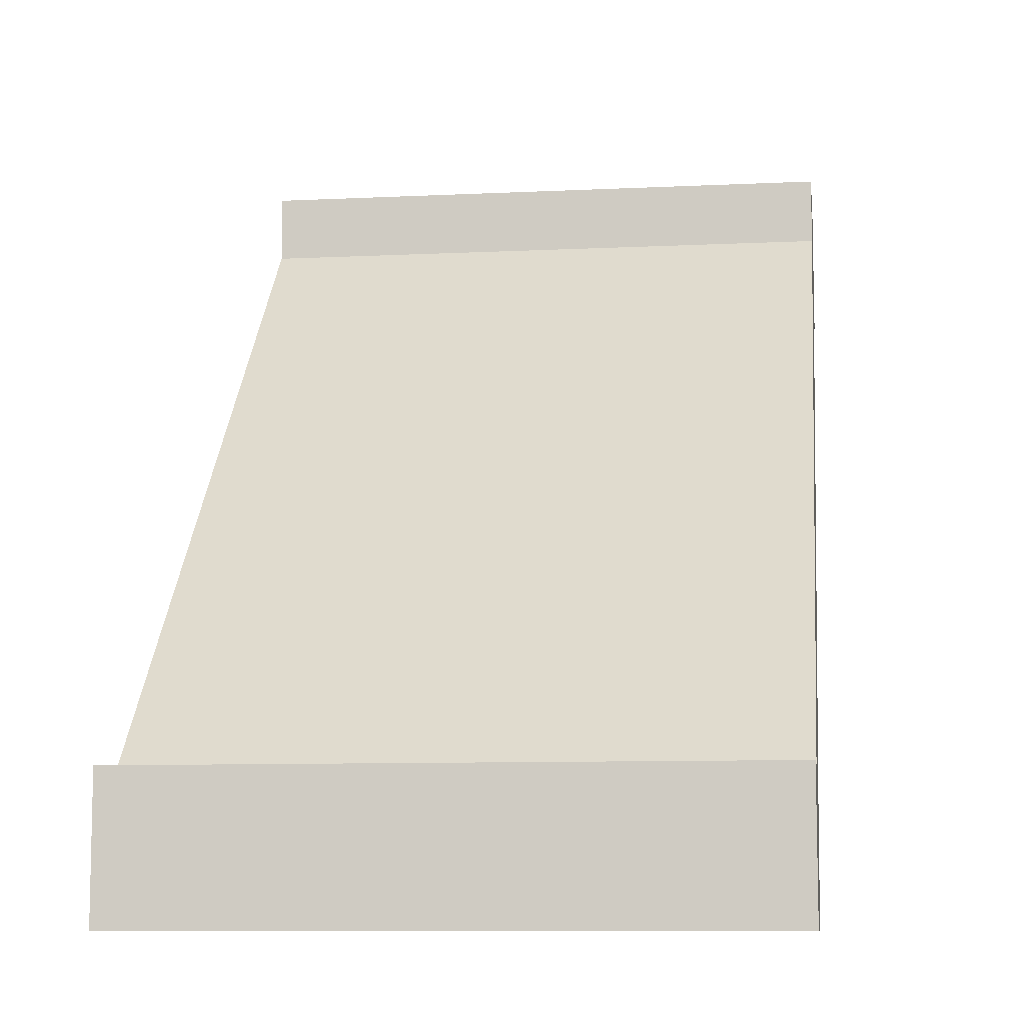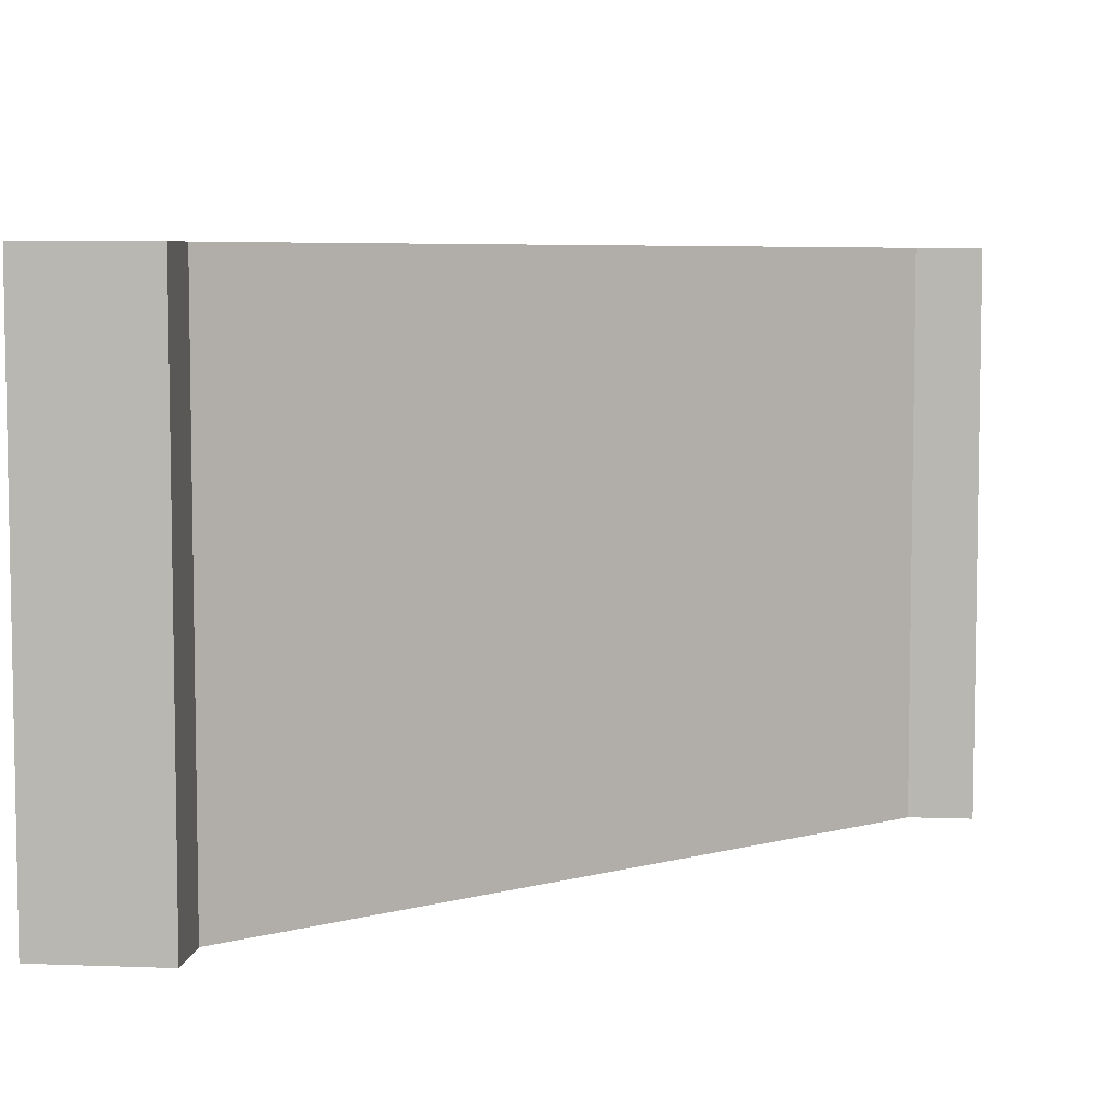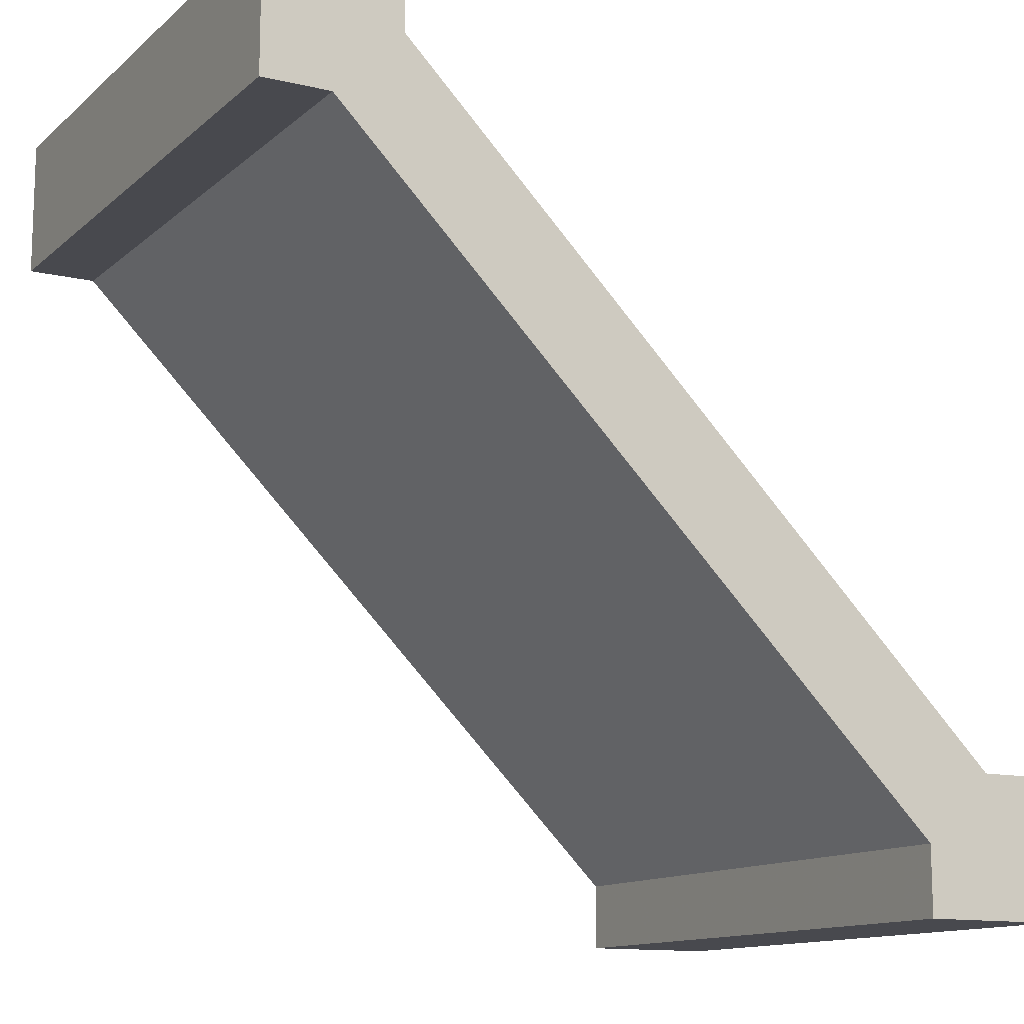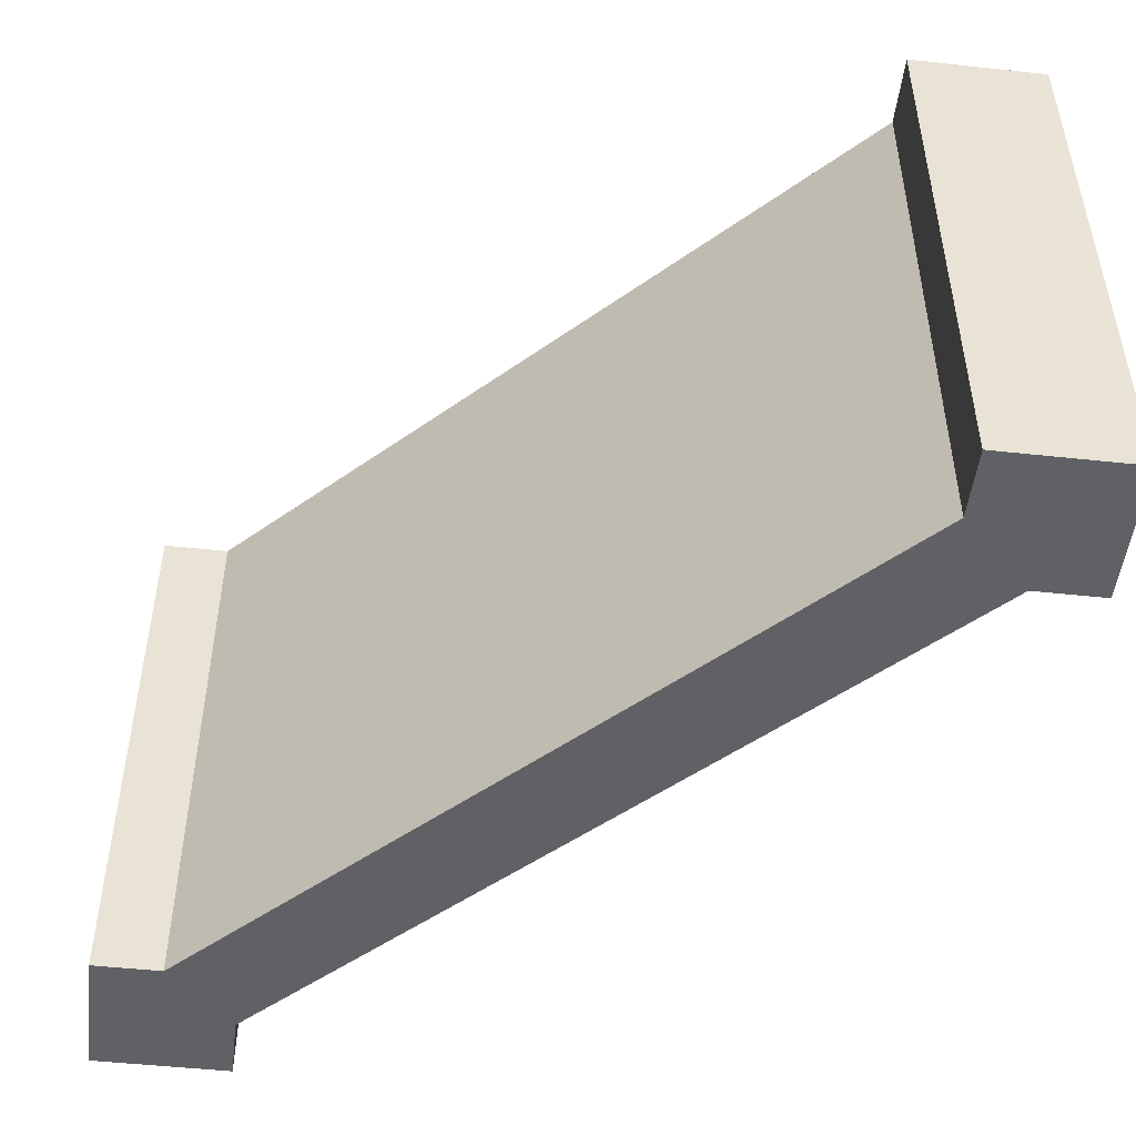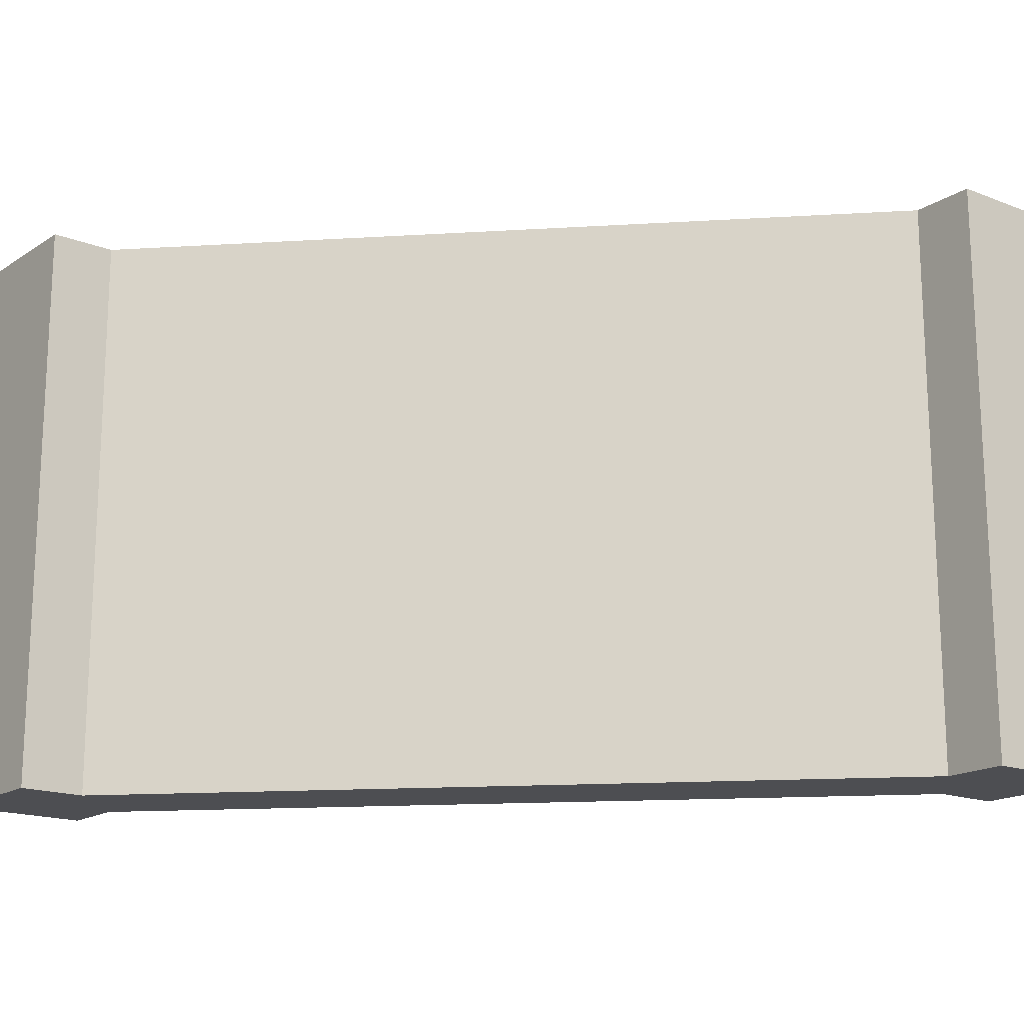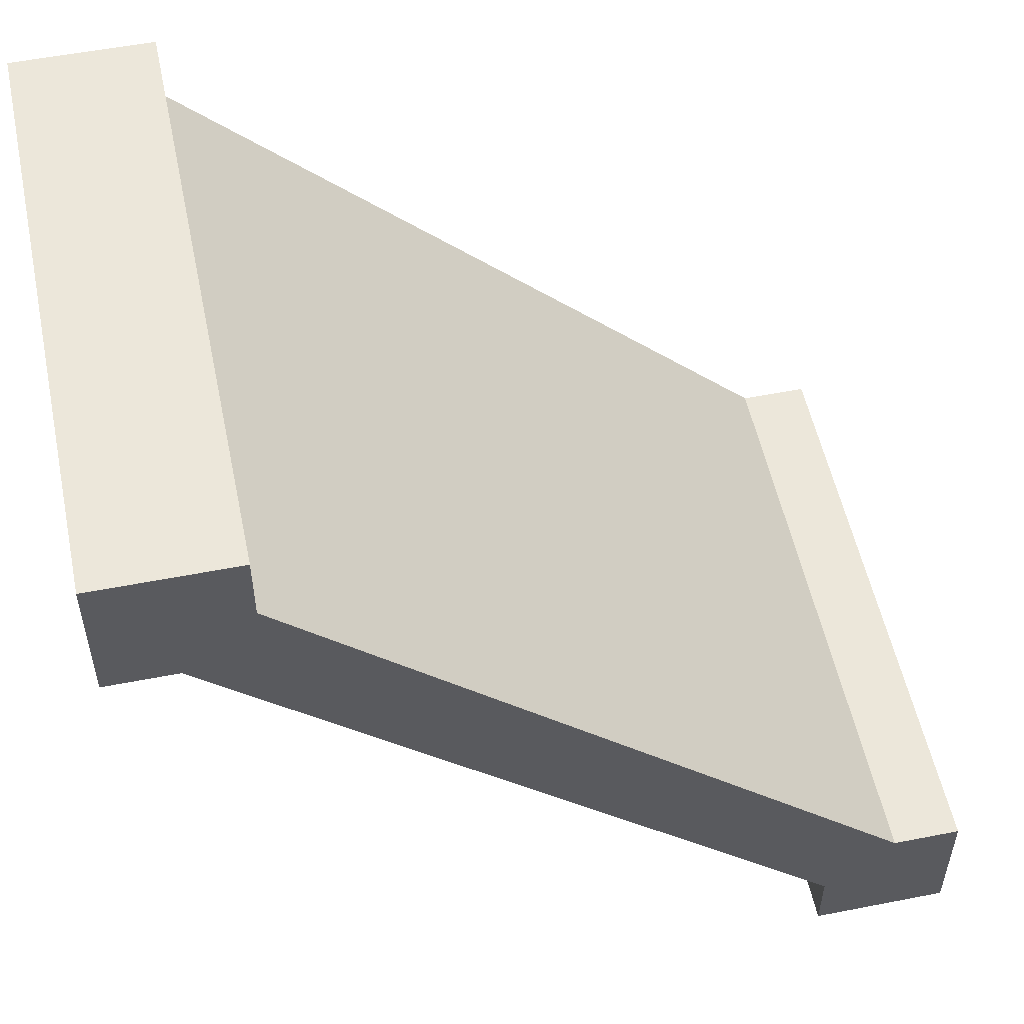
<metadata>
{"format":"obj","ext":"obj","renderer":"f3d","projection":"perspective","resolution":1024,"background":"white","views":[{"elev":-9.0,"azim":-82.6,"up":"+Z"},{"elev":6.2,"azim":96.4,"up":"+Y"},{"elev":-12.7,"azim":151.1,"up":"+Z"},{"elev":-49.7,"azim":173.2,"up":"+Y"},{"elev":-17.1,"azim":-38.1,"up":"+Y"},{"elev":53.9,"azim":168.2,"up":"+Z"}]}
</metadata>
<code>
o Mesh1_Wood_Corner_Model
v 0 0 -2.5
v 0 0 -3
v 0.5 0 -3
v 0.5 0 -2.75
v 0.5 0 -2.5
v 0.25 0 -2.5
v 0 2.2 -2.5
v 0 2.2 -3
v 0.5 2.2 -2.5
v 0.5 2.2 -2.75
v 0.5 2.2 -3
v 0.25 2.2 -2.5
v 2.5 2.2 -0.25
v 2.5 2.2 -0.5
v 2.75 2.2 -0.5
v 2.5 0 -0.25
v 2.75 0 -0.5
v 2.5 0 -0.5
v 3 0 -0.5
v 3 2.2 -0.5
v 3 0 0
v 2.5 0 0
v 3 2.2 0
v 2.5 2.2 0
f 6 16 13
f 17 4 10
f 17 18 4
f 14 15 10
f 12 6 13
f 15 17 10
f 18 16 6
f 4 18 5
f 18 6 5
f 13 14 12
f 14 10 9
f 12 14 9
f 2 1 7
f 11 10 4
f 2 8 11
f 19 17 15
f 21 19 20
f 24 13 16
f 22 21 23
f 1 6 12
f 9 10 12
f 19 21 17
f 4 5 6
f 15 14 13
f 8 2 7
f 3 11 4
f 3 2 11
f 20 19 15
f 23 21 20
f 22 24 16
f 24 22 23
f 7 1 12
f 11 8 10
f 15 13 23
f 7 12 8
f 18 17 16
f 16 17 21
f 22 16 21
f 1 2 6
f 3 4 2
f 4 6 2
f 24 23 13
f 20 15 23
f 12 10 8

</code>
